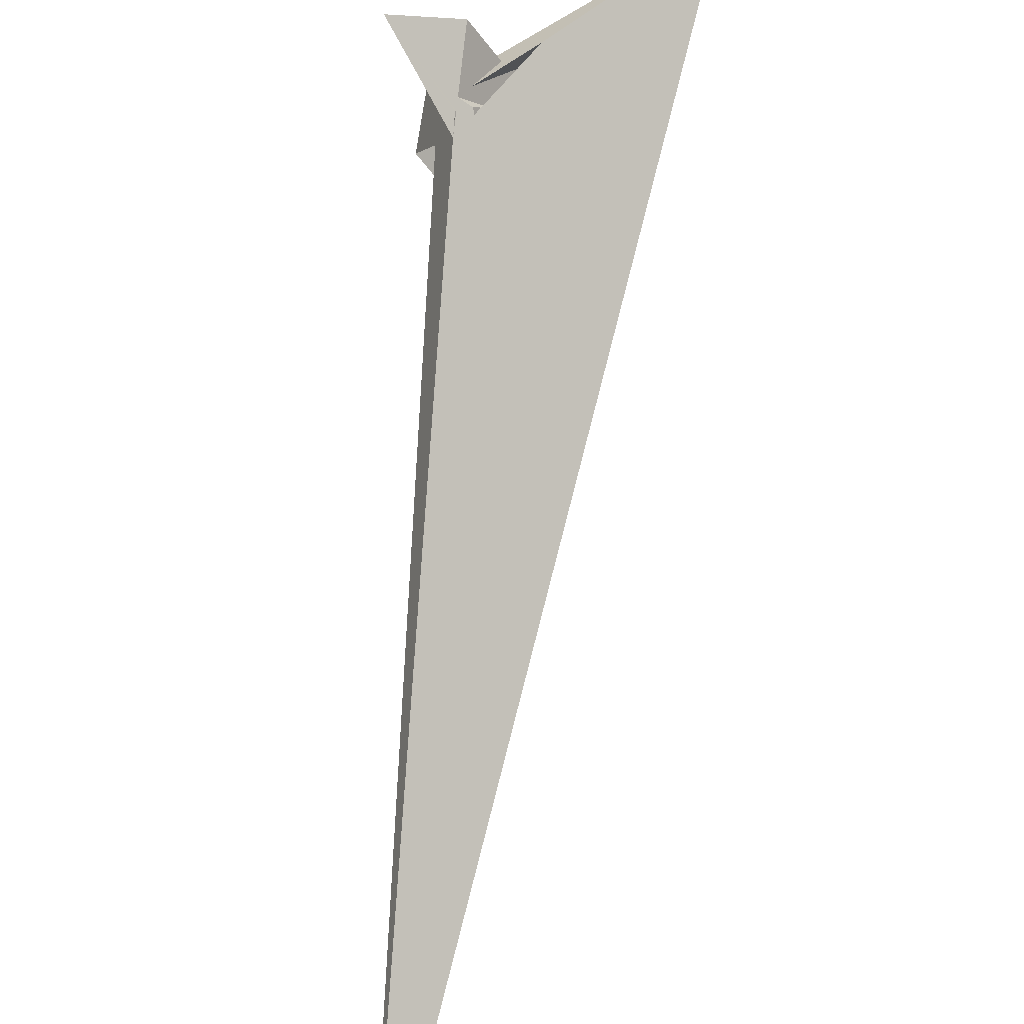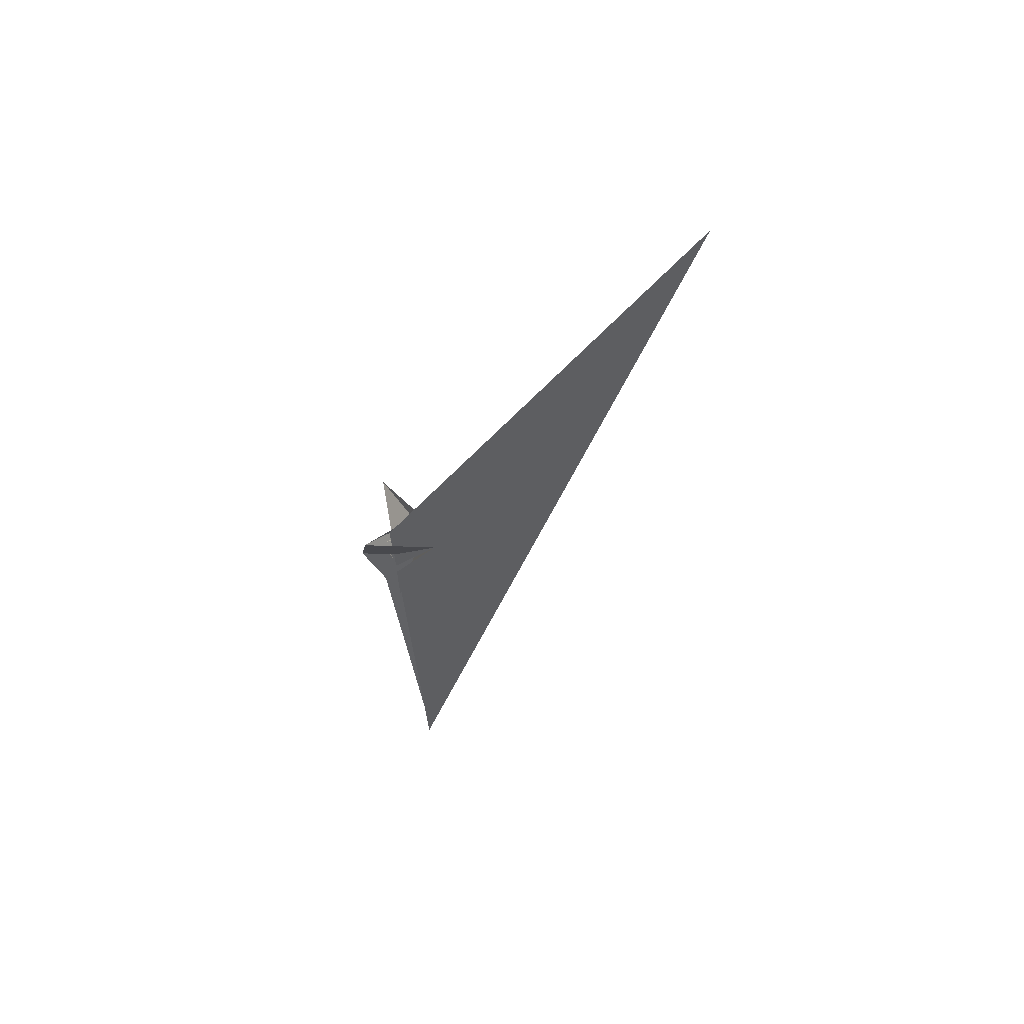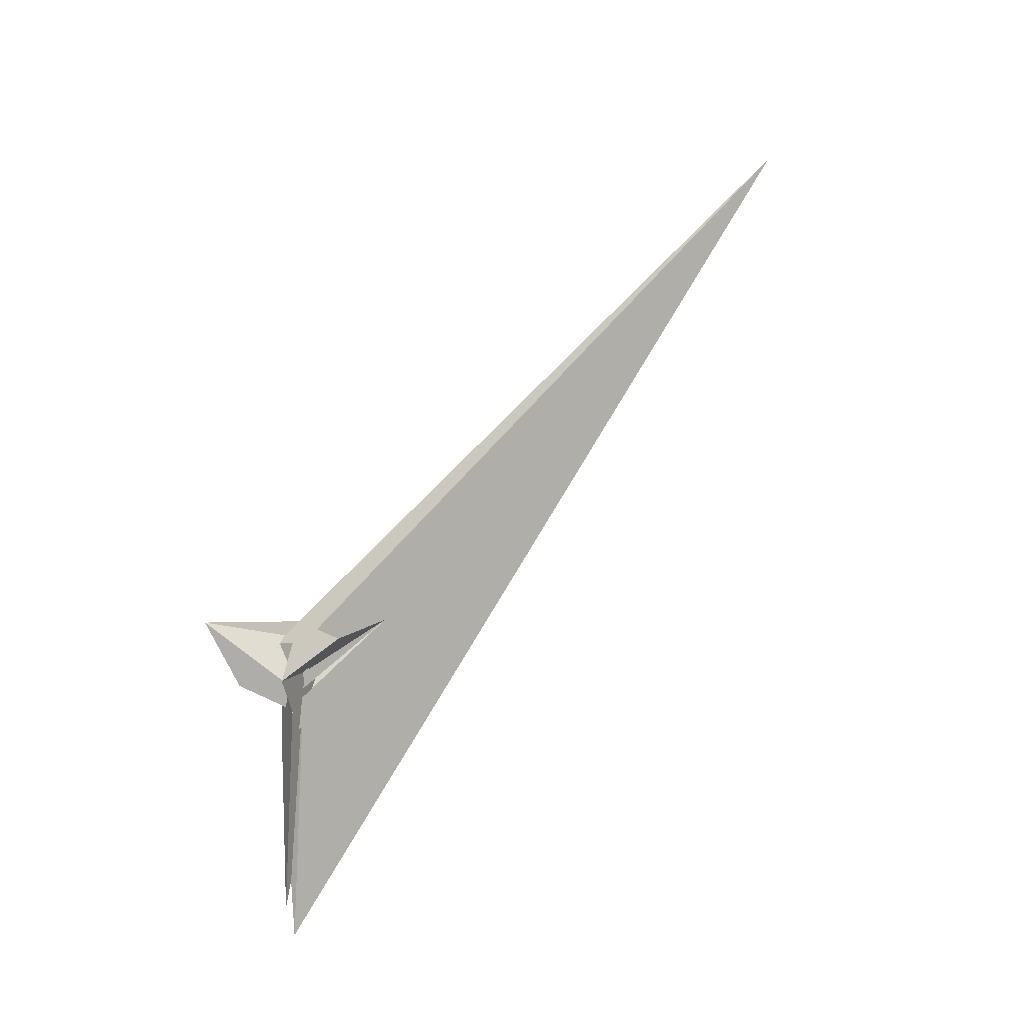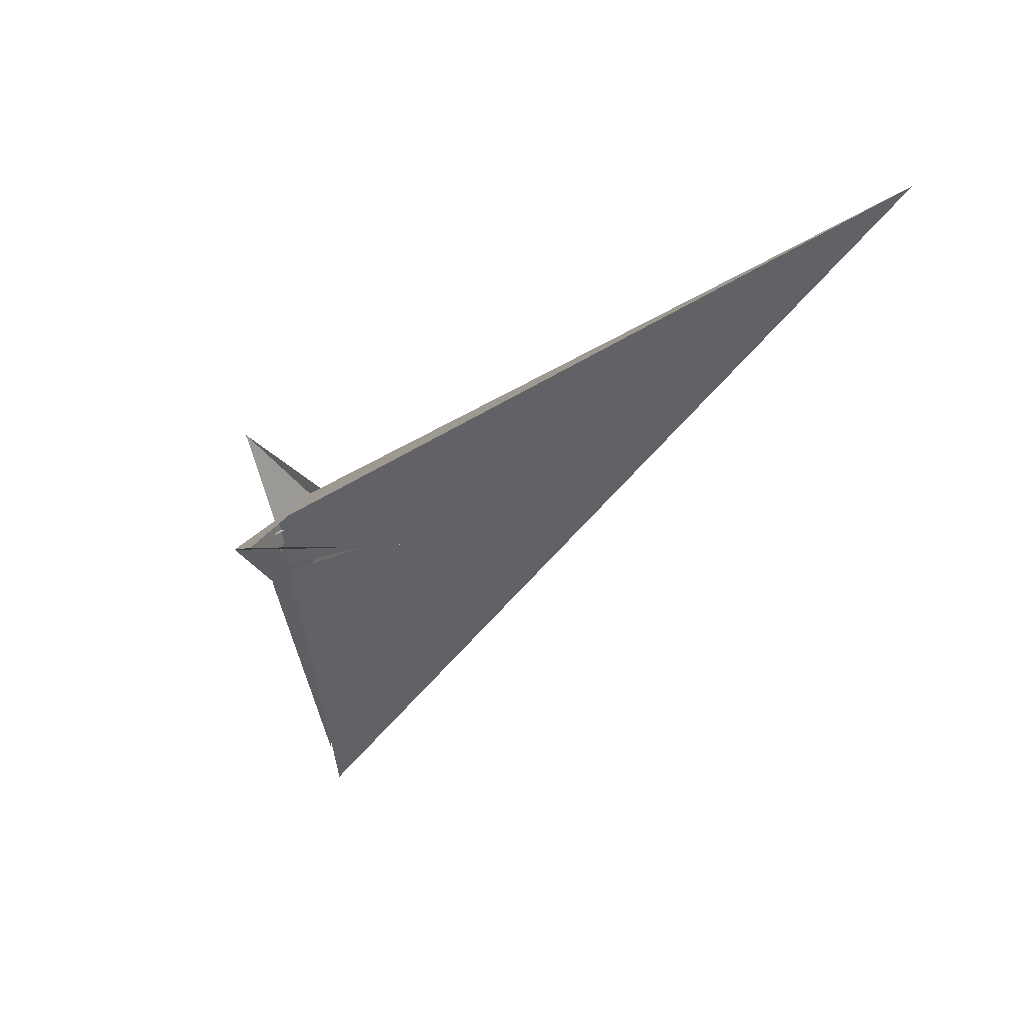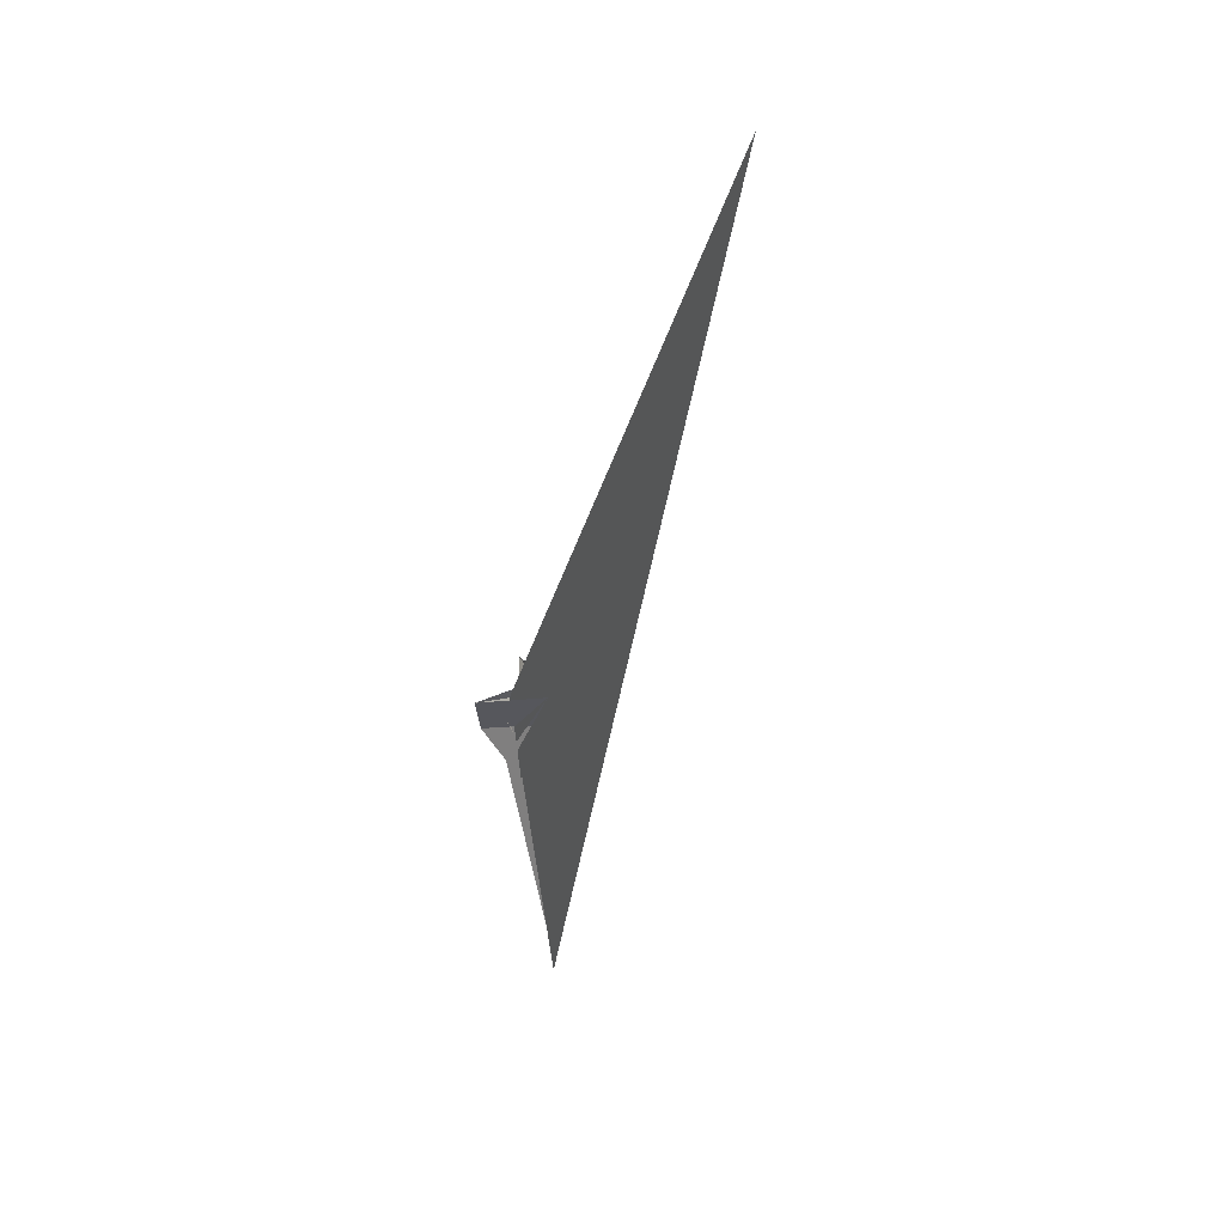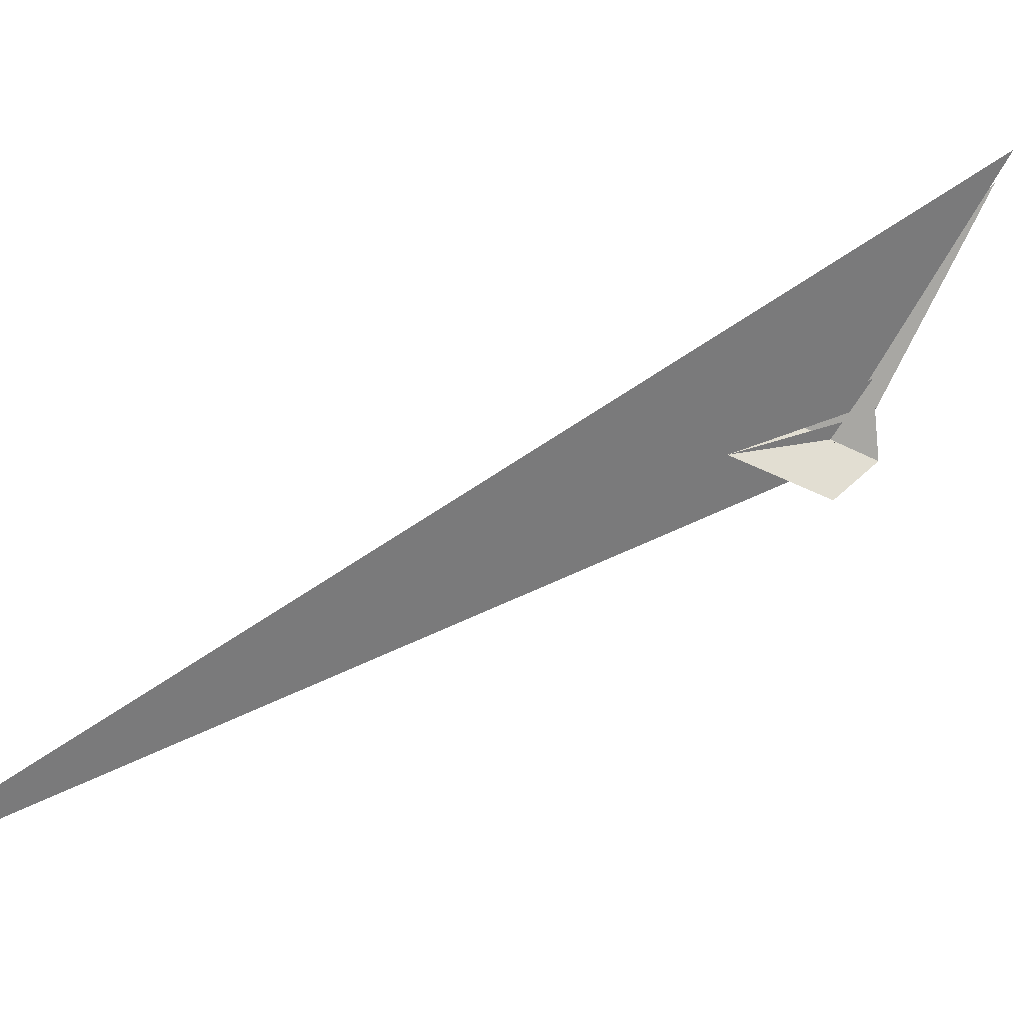
<metadata>
{"format":"obj","ext":"obj","renderer":"f3d","projection":"perspective","resolution":1024,"background":"white","views":[{"elev":46.1,"azim":-140.9,"up":"+Z"},{"elev":28.2,"azim":-168.3,"up":"+Y"},{"elev":-4.9,"azim":99.1,"up":"+Y"},{"elev":-53.2,"azim":179.8,"up":"+Z"},{"elev":12.9,"azim":-157.3,"up":"+Y"},{"elev":-77.6,"azim":-39.0,"up":"+Z"}]}
</metadata>
<code>
v -14.82 23.75 4.203
v -8.928 14.91 11.84
v -39.64 25.18 -47.89
v -8.83 -11.43 -2.57
v 1.537 -32.47 7.83
v -3.7 -3.846 12.57
v 11.31 -18.68 36.31
v -9.846 5.565 4.698
v 1.27 -46.97 -0.7885
v -0.3368 -42.56 -1.759
v -6.779 3.138 9.882
v 32.16 -15.75 2.466
v 19.99 11.35 -31.18
v 11.75 1.454 3.121
v 16.1 -0.8726 0.2683
v -261.9 385.7 -298.2
v 0.2467 5.417 15.09
v 11.68 3.507 -0.8997
v 17.34 -0.2451 -3.14
v -4.001 8.779 15.67
v 6.167 -18.13 5.644
v 10.4 -16.1 3.085
v -31.41 -1.579 -14.64
v -90.11 55.84 -85.63
v 5.838 -17.95 5.422
v 6.95 -6.401 -8.963
v -61.54 42.58 -69.37
v -13.81 -162.5 10.92
v -8.862 -50.72 13.45
v 12.81 -36.24 0.5522
v 11.29 -17.45 2.457
v 13.88 -0.6219 1.678
v 27.96 21.84 54.76
v 2.781 16.69 25.18
v -18.24 -180.3 6.225
v -11.26 4.739 8.968
v 2.76 -26.13 -3.197
v 2.273 -26.02 -3.626
v -1.977 1.601 10.25
v 3.298 -20.49 -3.816
v 10.52 2.361 -5.117
v 3.352 -20.39 -3.707
v 9.913 4.728 -12.6
v 2.978 -20.41 -3.904
f 1 2 8 11 4 3 9 10 6 5 7
f 1 2 17 20 13 12 19 15 14 18 16
f 3 4 22 21 25 26 13 12 23 24 27
f 5 6 29 28 30 21 22 31 32 15 14
f 1 7 33 34 36 24 23 28 29 35 16
f 2 8 39 38 37 30 21 25 33 34 17
f 5 7 33 25 26 43 41 40 42 18 14
f 9 10 44 40 41 19 12 23 28 30 37
f 3 9 37 38 35 16 18 42 31 32 27
f 6 10 44 20 13 26 43 39 38 35 29
f 4 11 36 34 17 20 44 40 42 31 22
f 8 11 36 24 27 32 15 19 41 43 39

</code>
